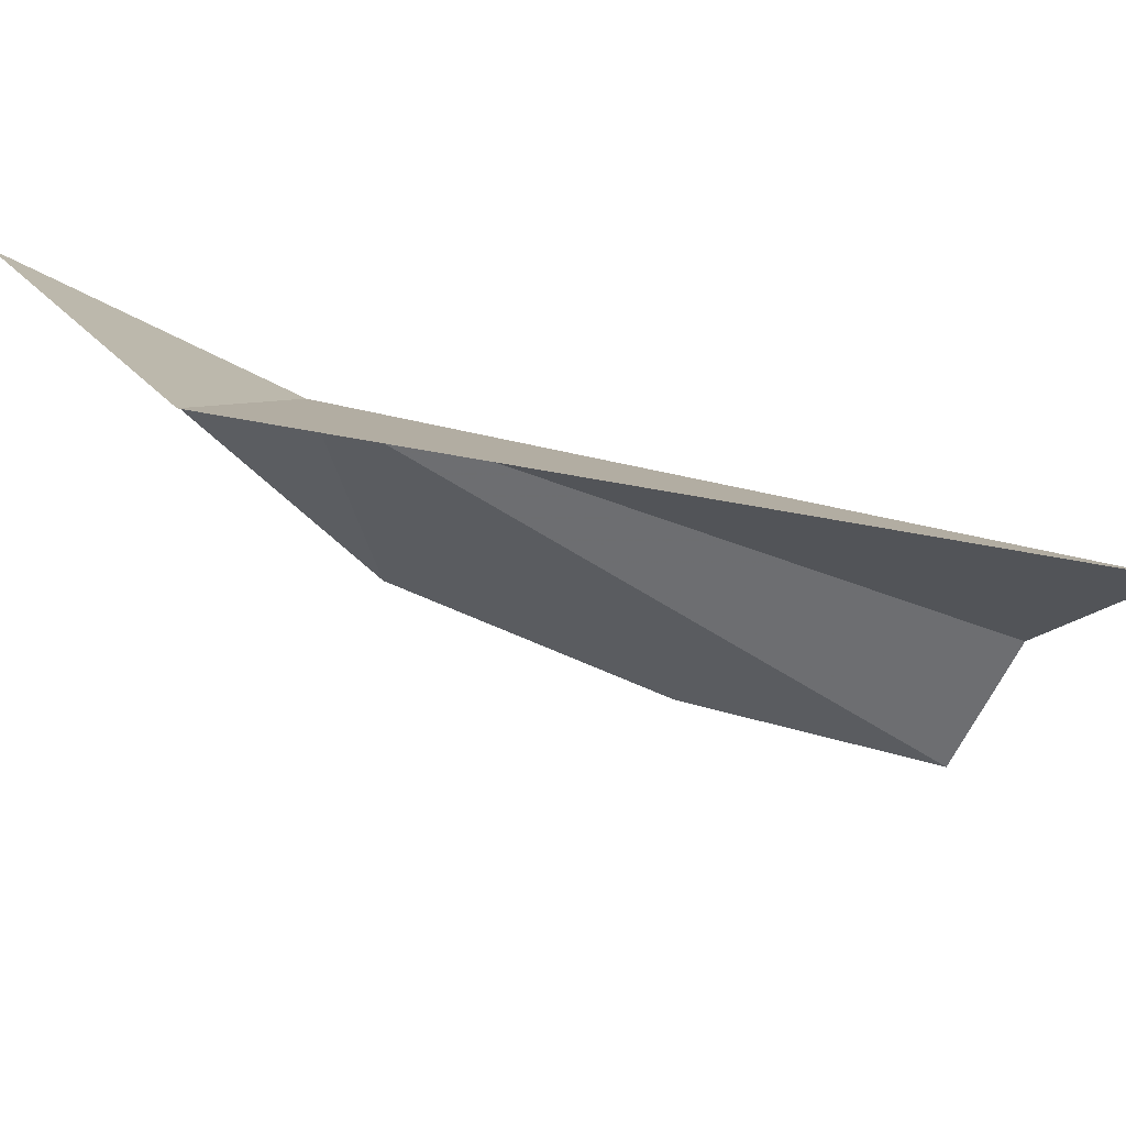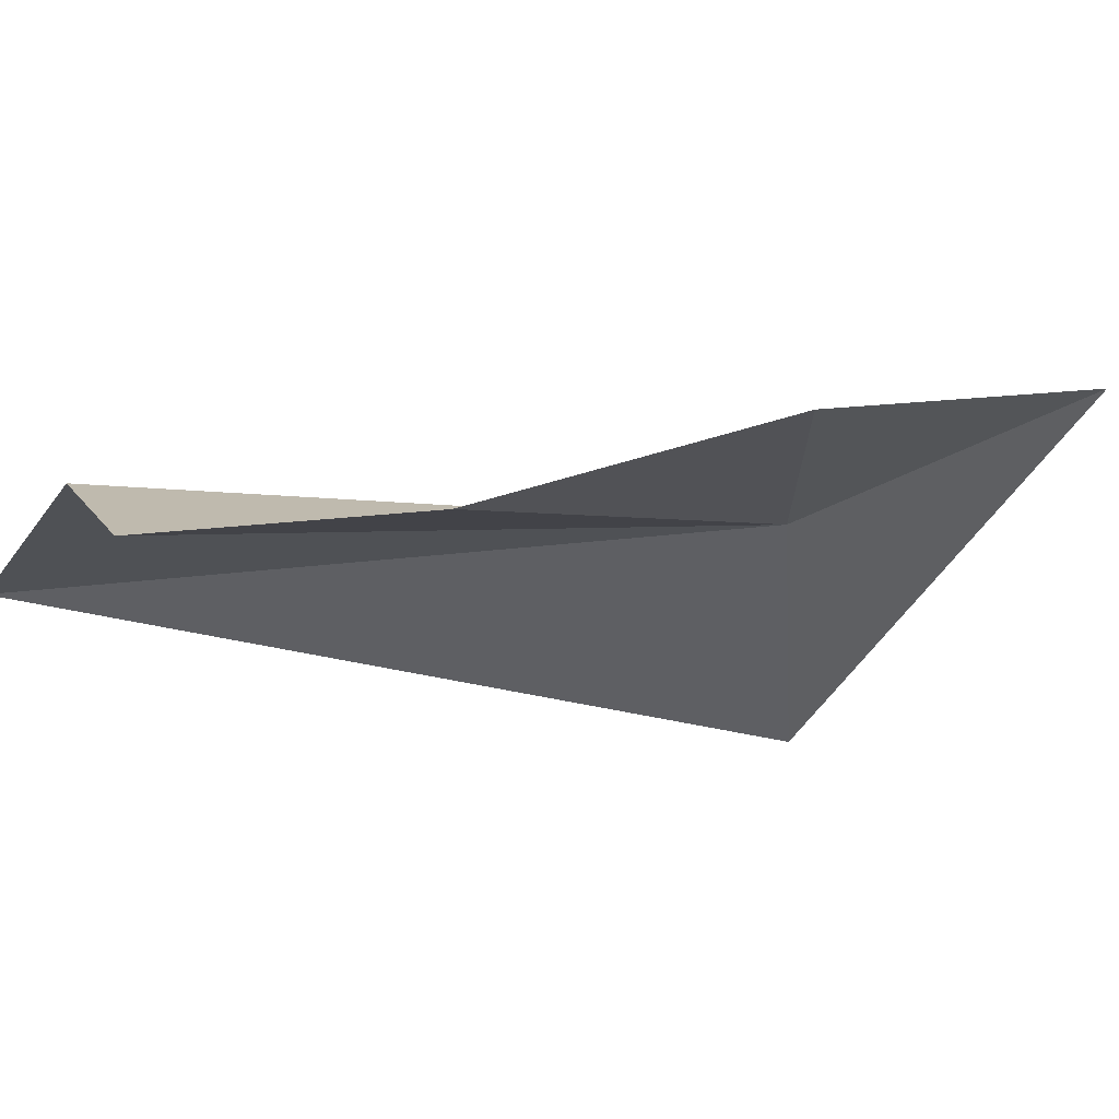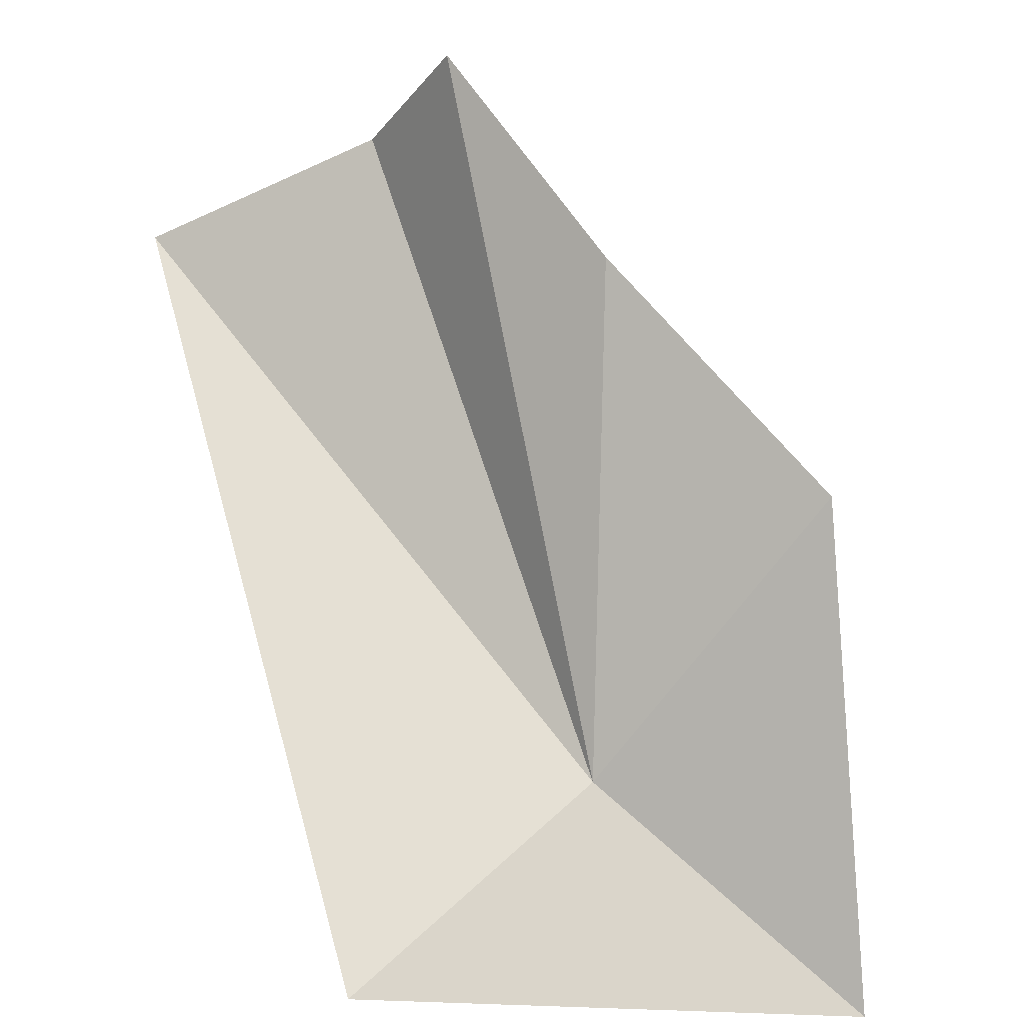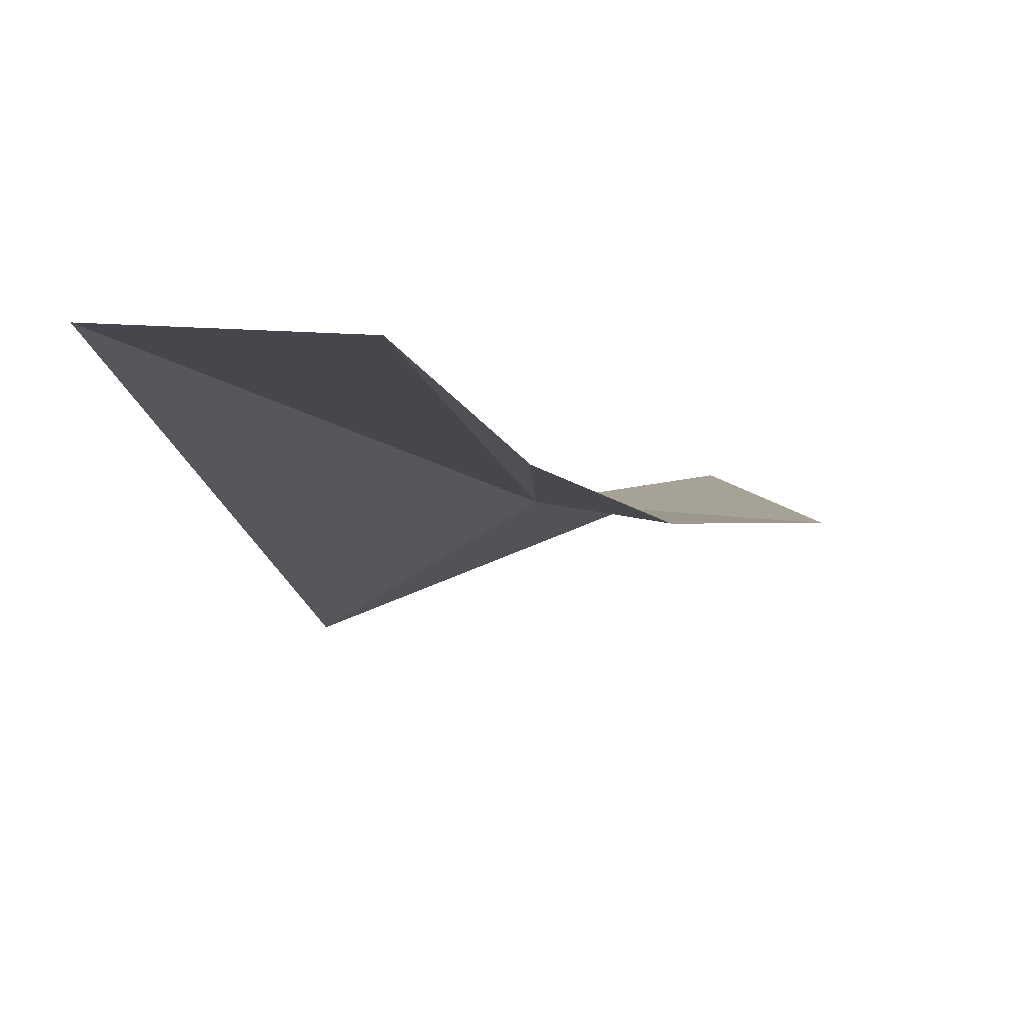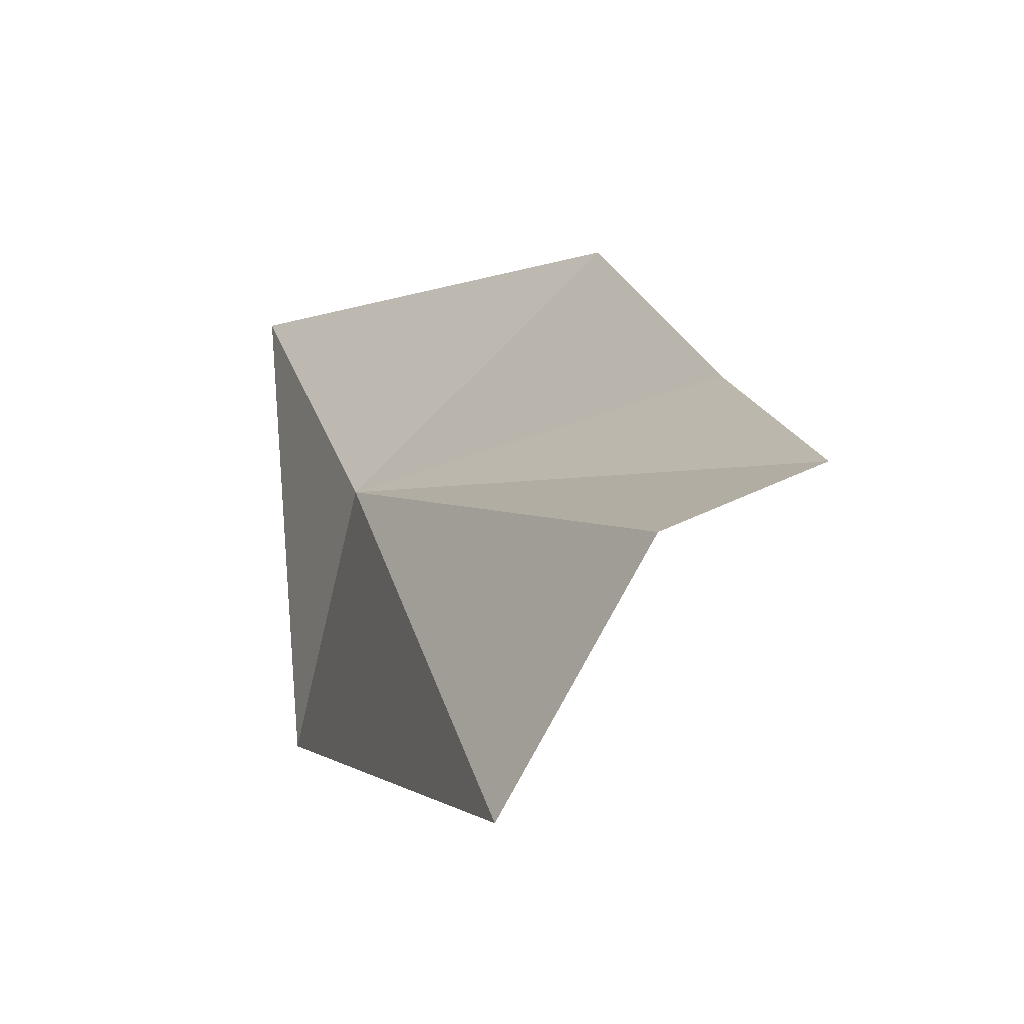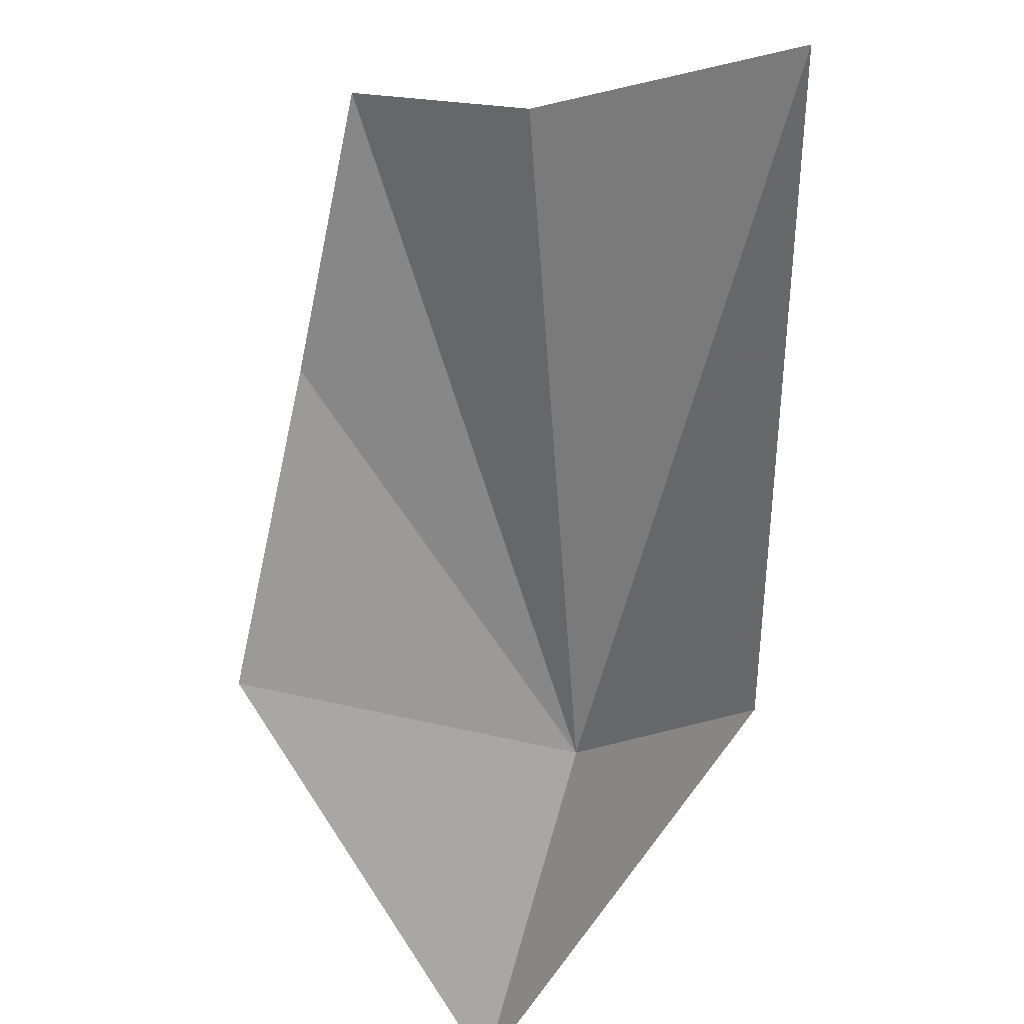
<metadata>
{"format":"obj","ext":"obj","renderer":"f3d","projection":"perspective","resolution":1024,"background":"white","views":[{"elev":22.0,"azim":-119.9,"up":"+Y"},{"elev":-62.4,"azim":51.2,"up":"+Y"},{"elev":-40.7,"azim":-8.2,"up":"+Z"},{"elev":49.1,"azim":-25.0,"up":"+Z"},{"elev":71.3,"azim":-94.5,"up":"+Z"},{"elev":65.0,"azim":127.0,"up":"+Z"}]}
</metadata>
<code>
v -38.48 -26.33 -2.645
v -40.6 -25.46 -4.609
v -35.82 -25.44 -4.394
v -36.7 -28.91 -1.128
v -38.86 -29.74 0.8046
v -40.43 -30.26 2.8
v -41.01 -28.84 3.132
v -43.1 -27.43 2.883
f 1 3 2
f 1 4 3
f 1 5 4
f 1 6 5
f 1 7 6
f 1 8 7
f 1 2 8

</code>
